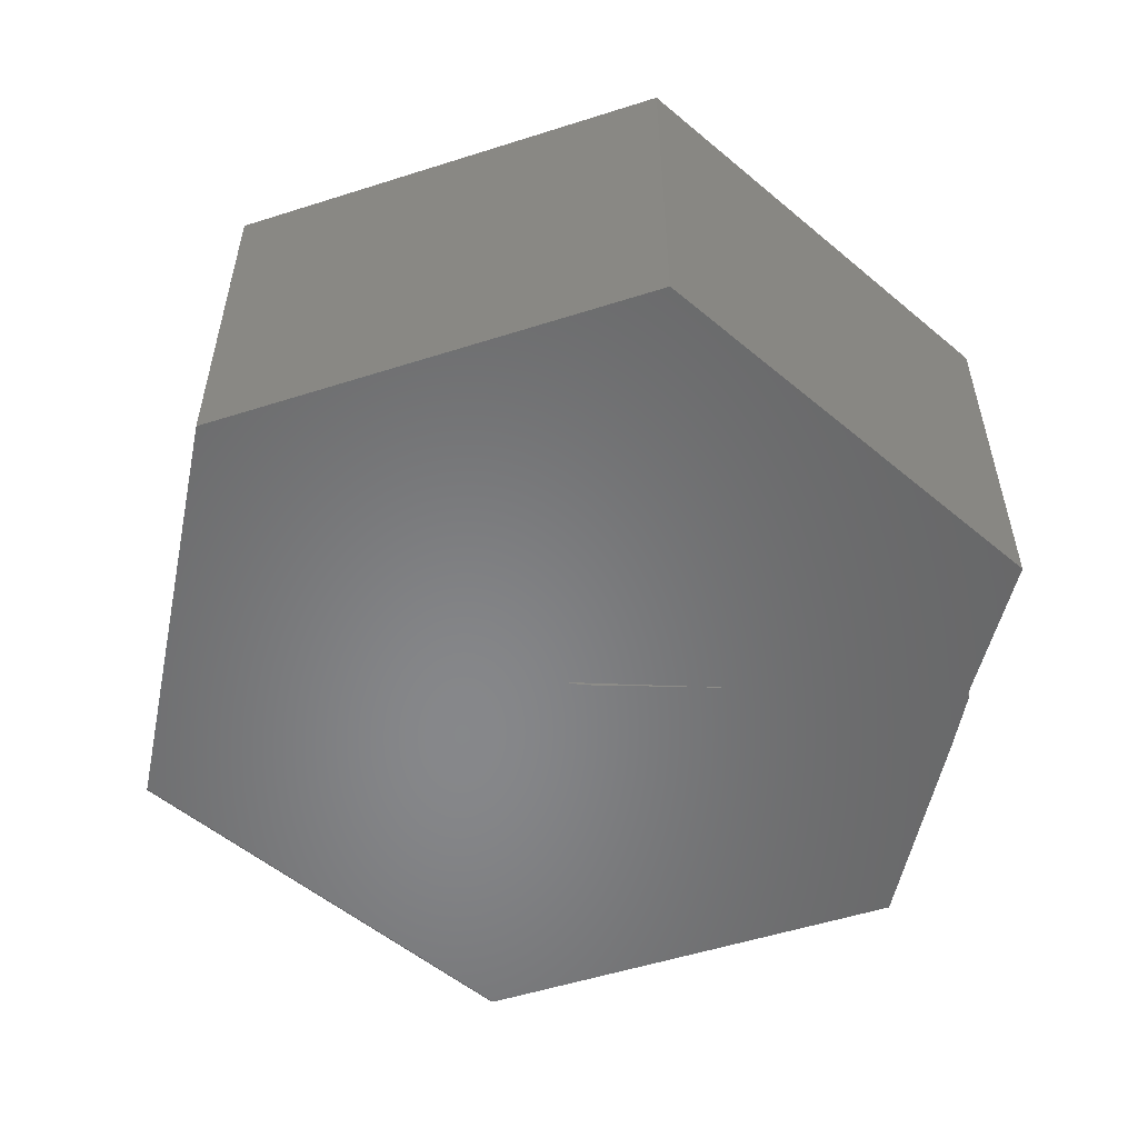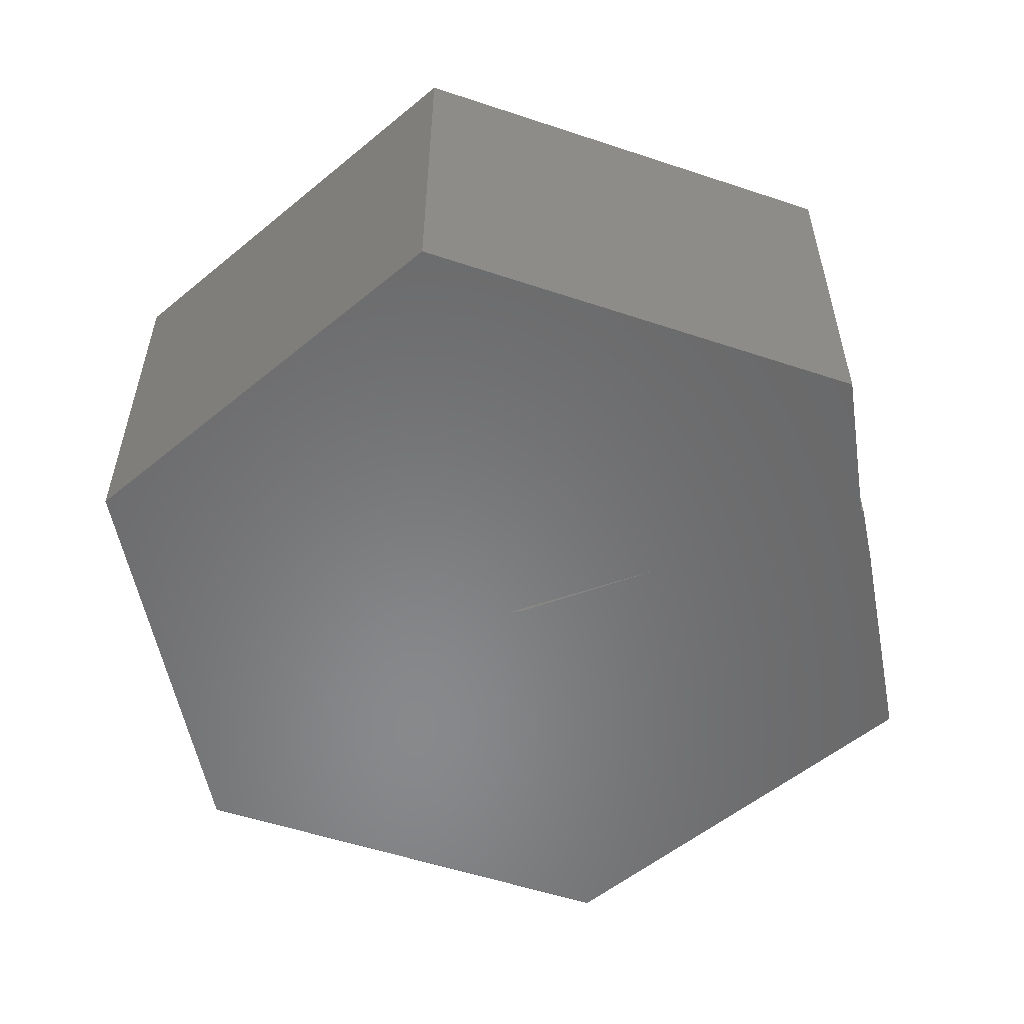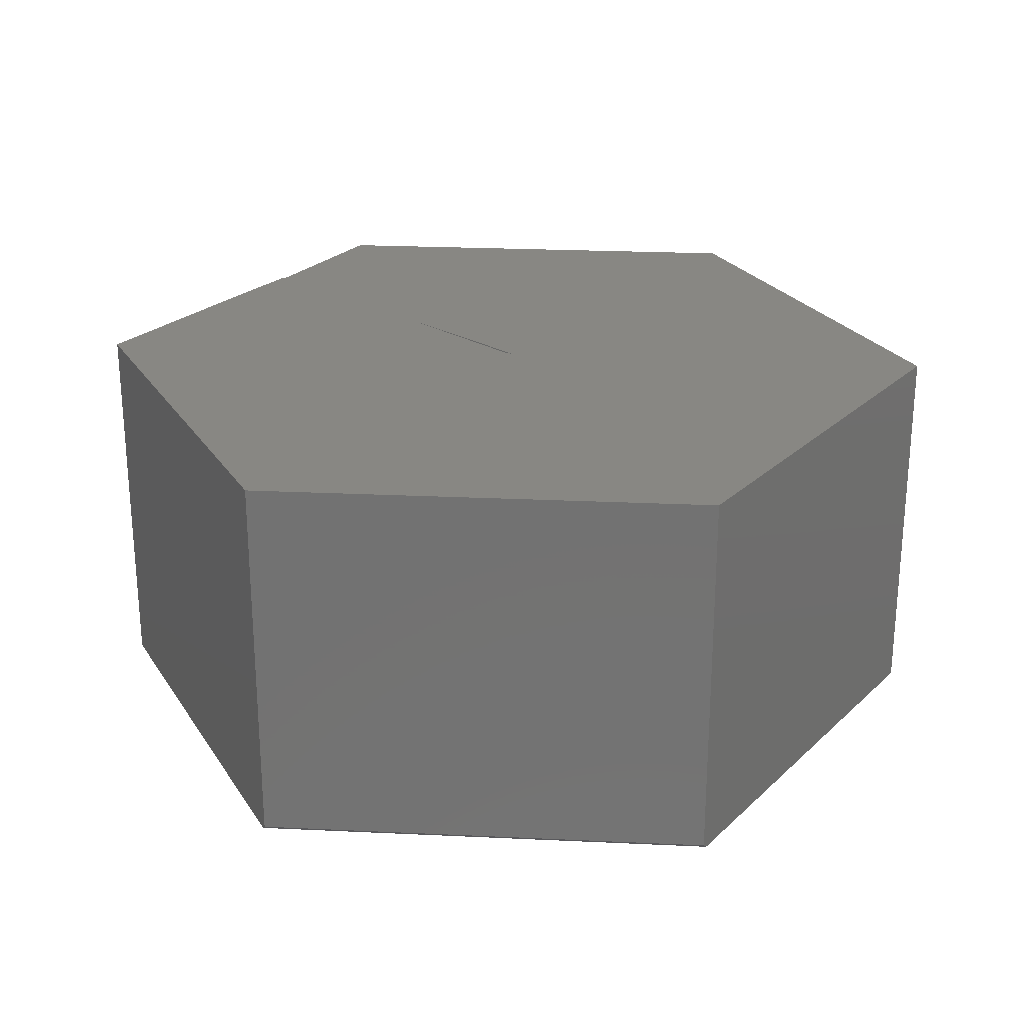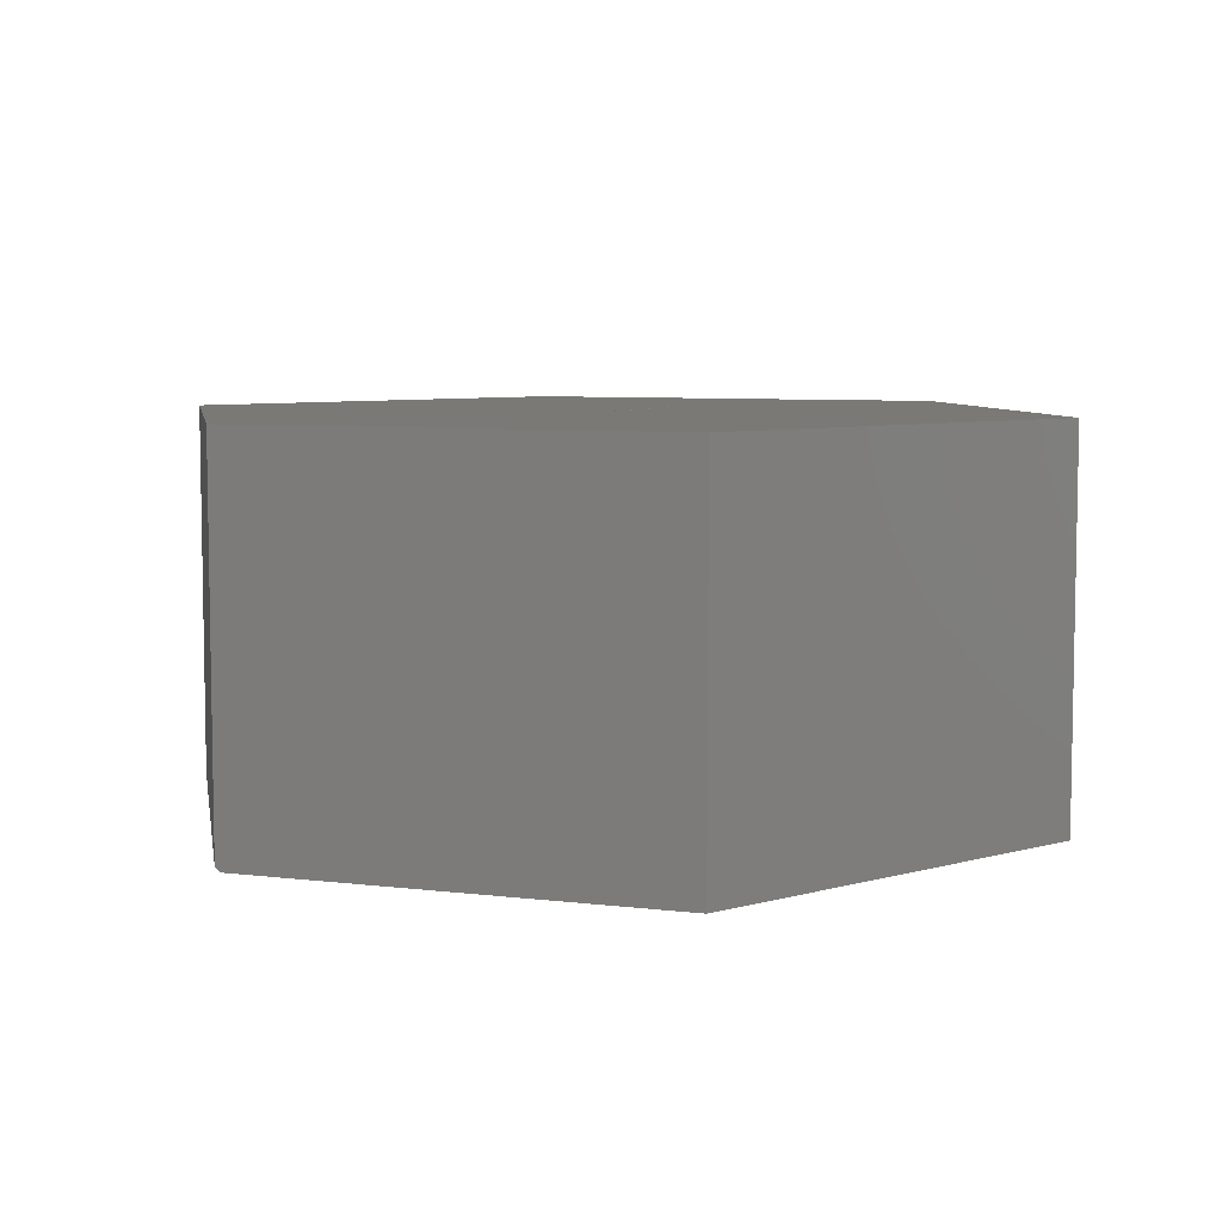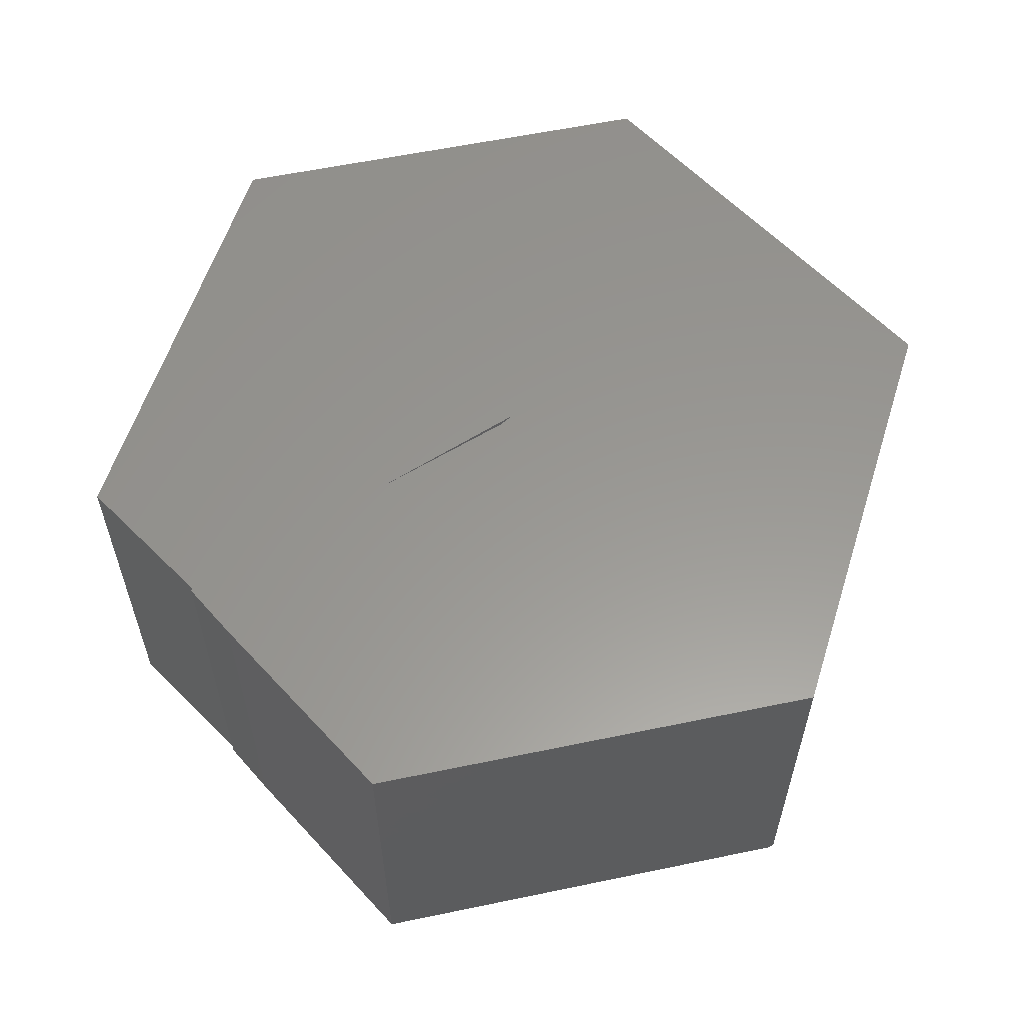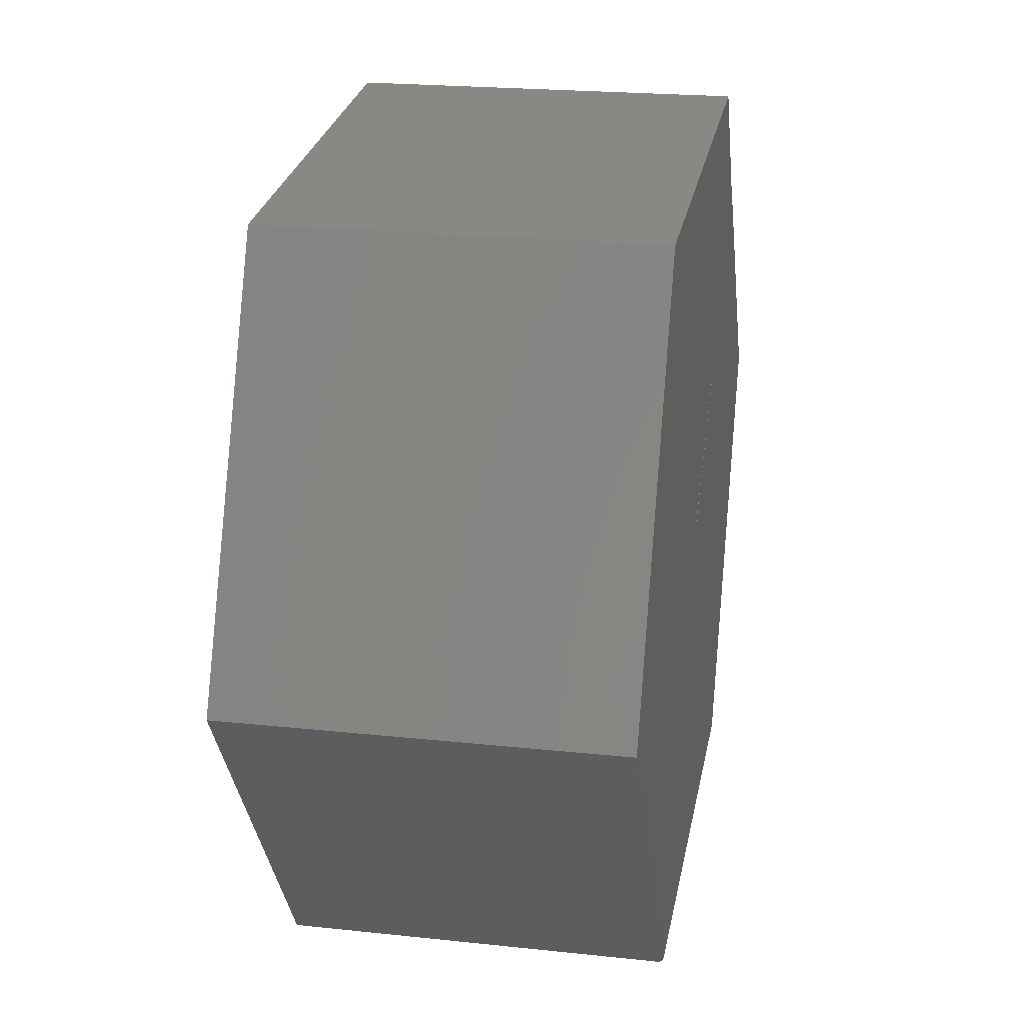
<metadata>
{"format":"stl","ext":"stl","renderer":"f3d","projection":"perspective","resolution":1024,"background":"white","views":[{"elev":-54.2,"azim":133.6,"up":"+Z"},{"elev":-55.1,"azim":155.9,"up":"+Z"},{"elev":24.8,"azim":-0.4,"up":"+Z"},{"elev":6.7,"azim":75.3,"up":"+Z"},{"elev":58.7,"azim":-77.2,"up":"+Z"},{"elev":21.9,"azim":100.6,"up":"+Y"}]}
</metadata>
<code>
# stl→obj: 38 verts, 76 faces
v 0.75 -0.06382 0
v 0.75 -0.06382 0.6484
v 0.3288 -0.6722 0
v 0.3237 -0.6796 0.6484
v 0.3237 -0.6796 0.007812
v -0.4342 -0.6164 0.6484
v -0.4342 -0.6164 0.007812
v -0.75 0.0625 0.6484
v -0.75 0.0625 0
v -0.438 -0.6083 0
v -0.3237 0.6783 0
v 0.4342 0.6151 0
v 0.007895 -0.0006579 0
v -0.1993 0.1997 0
v -0.4647 0.4589 0
v -0.01559 0.01592 0
v -0.5312 0.375 0
v -0.5289 0.3782 0
v -0.4697 0.4589 0
v -0.5312 0.375 0.6484
v -0.5289 0.3782 0.6484
v -0.4697 0.4589 0.6484
v -0.3237 0.6783 0.6484
v -0.4647 0.4589 0.6484
v -0.1993 0.1997 0.6484
v 0.007895 -0.0006579 0.6484
v 0.4342 0.6151 0.6484
v -0.01559 0.01592 0.6484
v -0.1993 0.1997 0.6406
v -0.1993 0.1997 0.007812
v -0.4594 0.4511 0.6406
v -0.4594 0.4511 0.007812
v -0.03244 0.03276 0.6406
v -0.03244 0.03276 0.007812
v -0.4658 0.4511 0.6406
v -0.5202 0.3768 0.6406
v -0.4658 0.4511 0.007812
v -0.5202 0.3768 0.007812
f 1 2 3
f 3 2 4
f 3 4 5
f 6 7 4
f 4 7 5
f 8 9 6
f 6 9 10
f 6 10 7
f 11 12 1
f 11 1 13
f 11 13 14
f 11 14 15
f 14 16 10
f 14 10 9
f 14 9 17
f 14 17 18
f 14 18 19
f 14 19 15
f 16 13 10
f 10 13 1
f 10 1 3
f 7 10 5
f 5 10 3
f 20 18 17
f 19 18 20
f 19 20 21
f 19 21 22
f 23 24 25
f 23 25 26
f 23 26 2
f 23 2 27
f 25 24 22
f 25 22 21
f 25 21 20
f 25 20 8
f 25 8 6
f 25 6 28
f 4 2 6
f 6 2 26
f 6 26 28
f 27 12 23
f 23 12 11
f 2 1 27
f 27 1 12
f 11 15 23
f 23 15 24
f 13 26 25
f 13 25 29
f 13 29 30
f 13 30 14
f 31 32 29
f 29 32 30
f 26 13 28
f 28 13 16
f 17 9 20
f 20 9 8
f 33 25 28
f 33 29 25
f 16 14 30
f 16 30 34
f 16 34 33
f 16 33 28
f 15 19 24
f 24 19 22
f 31 33 35
f 33 36 35
f 29 33 31
f 32 31 37
f 37 31 35
f 37 34 32
f 37 38 34
f 32 34 30
f 38 36 34
f 34 36 33
f 37 35 38
f 38 35 36

</code>
